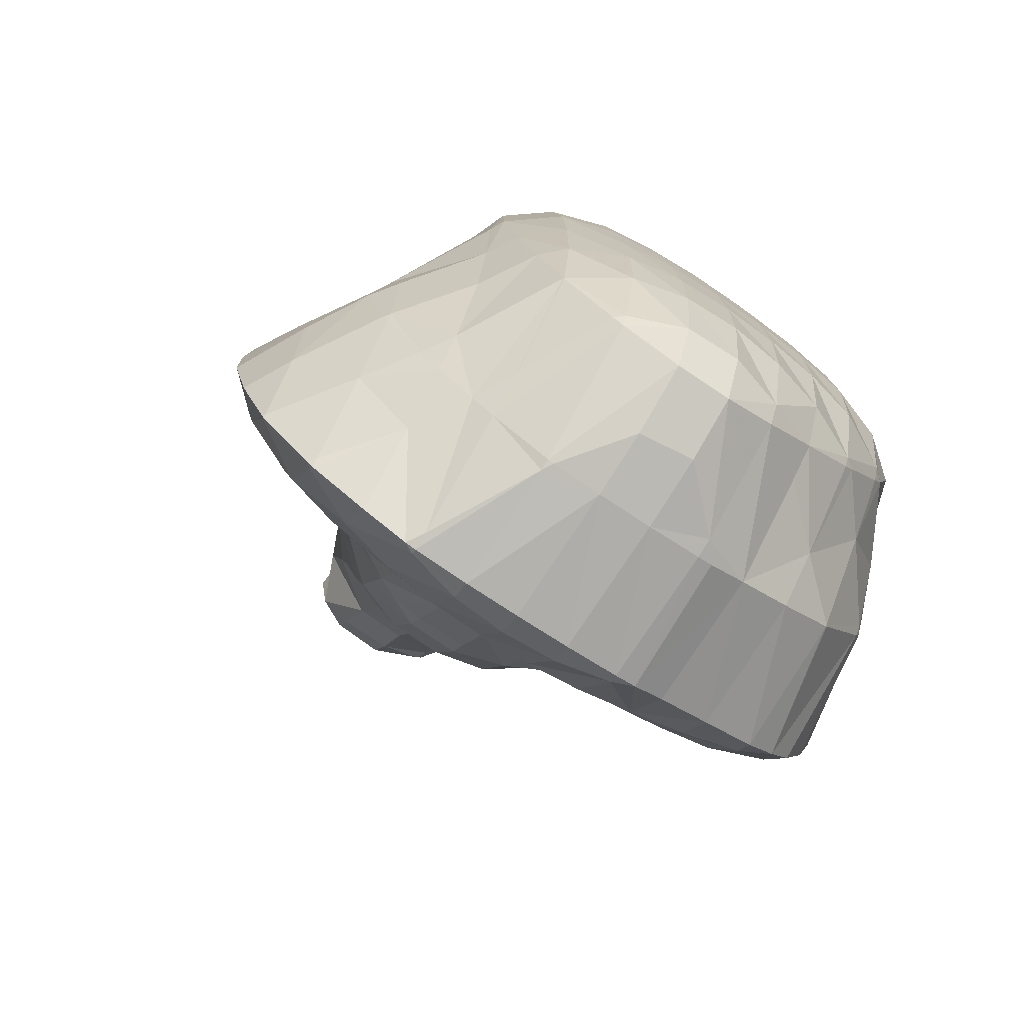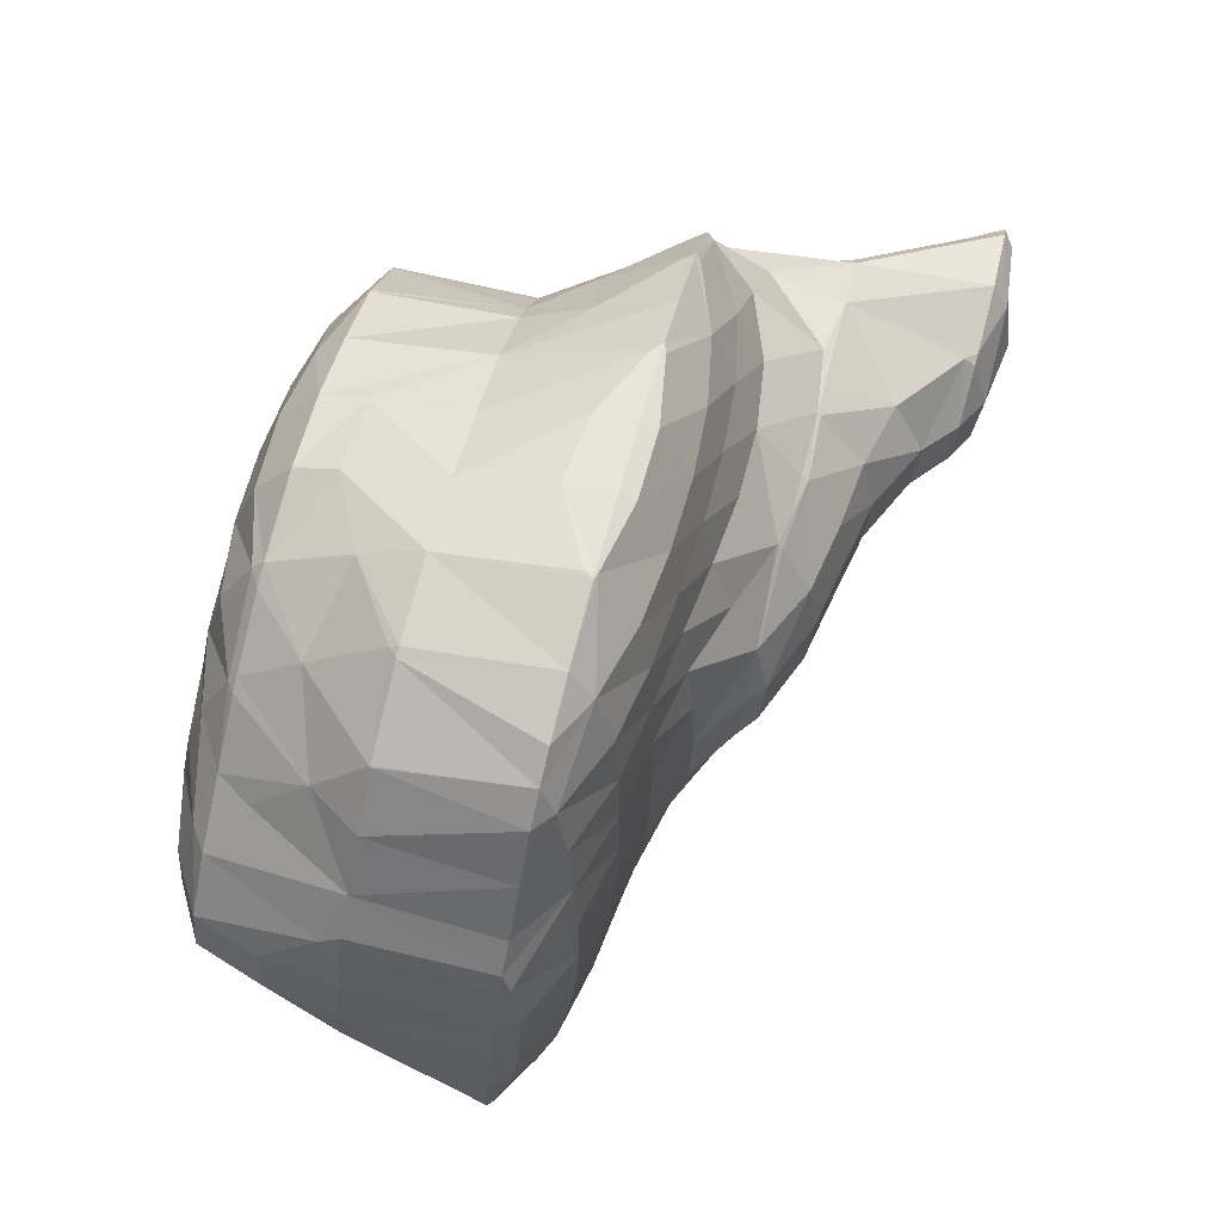
<metadata>
{"format":"obj","ext":"obj","renderer":"f3d","projection":"perspective","resolution":1024,"background":"white","views":[{"elev":-63.1,"azim":-47.4,"up":"+Y"},{"elev":-37.1,"azim":71.7,"up":"+Y"}]}
</metadata>
<code>
v 259.1 194 104.7
v 260 192.9 105.2
v 260.3 193.8 104.4
v 260.6 196.3 103.7
v 259.3 196.6 104.1
v 260.7 198.8 103.9
v 261.8 192.6 105.7
v 262.1 193.7 104.8
v 262.5 196.1 103.9
v 260.9 199 103.9
v 262.7 198.8 103.7
v 262.7 200.1 104
v 263.6 193.7 105.8
v 263.9 194.1 105.7
v 264.2 196.1 104.7
v 264.5 198.7 104.4
v 264.5 199.5 104.6
v 265 196.2 105.5
v 264.9 198.7 104.9
v 255.4 185.1 110.8
v 256 183.3 111.4
v 256.4 184.9 110.3
v 256.8 187.3 109.3
v 255.2 187.6 110.2
v 257.1 189.7 108.5
v 255.3 190.2 109.6
v 257.5 192.1 107.4
v 255.8 192.7 109.1
v 257.9 194.5 106.3
v 256.7 195.2 108.7
v 257.5 196.5 108.6
v 256.7 182.5 111.8
v 257.7 181.8 112.2
v 257.9 182.3 111.6
v 258.3 184.6 110.1
v 258.7 187 109.1
v 259.1 189.4 108.1
v 259.6 191.7 106.5
v 258.5 197.6 108.5
v 259.6 198.5 108.6
v 259.5 181.6 112.6
v 259.7 182.2 112
v 260.2 184.5 110.5
v 260.6 186.9 109.5
v 261 189.3 108.5
v 261.5 191.6 106.9
v 262.1 199.4 106.5
v 261.5 198.9 108.9
v 261.4 182.2 112.9
v 261.4 182.2 112.9
v 261.9 184.4 111.3
v 262.3 186.9 110.3
v 262.7 189.3 109.5
v 263.1 191.7 108.5
v 263.7 193.8 106.2
v 263.2 197.8 109.5
v 264.2 199 105.8
v 263.3 184.6 112.7
v 263.7 185.7 112.5
v 263.9 187 112
v 264.1 189.6 111.6
v 264.2 192.2 111.1
v 264.2 190.6 111.5
v 264.1 194.7 110.5
v 263.5 197.3 109.7
v 264 187.1 112.3
v 264.2 189.6 111.7
v 246.7 176.5 115.8
v 246.7 176.4 115.8
v 246.8 176.4 115.8
v 247.2 178.8 114.5
v 246.2 179 115.1
v 247.6 181.2 113.7
v 246.1 181.6 114.5
v 247.8 183.8 113.2
v 246.6 184.1 113.9
v 248.1 186.4 112.9
v 247.2 186.6 113.5
v 248.2 189.1 113.1
v 248.2 189.1 113.1
v 248.2 189.2 113.1
v 248.1 173.8 116.8
v 248.3 173.6 116.9
v 248.3 173.8 116.7
v 248.9 176 115.1
v 249.2 178.5 114.1
v 249.6 180.9 113.4
v 249.9 183.5 112.8
v 250.1 186 112.3
v 250.4 188.6 112.1
v 249.7 191.5 112.9
v 250.5 191.3 112.4
v 250.4 192.3 112.8
v 250 172.1 117.6
v 250.4 173.5 116.3
v 250.8 175.8 115
v 251.1 178.3 114.2
v 251.5 180.7 113.5
v 251.8 183.2 112.7
v 252.1 185.7 112.1
v 252.4 188.3 111.6
v 252.6 190.9 111.5
v 252 193.9 112.8
v 252.6 193.8 112.4
v 252.5 194.3 112.8
v 251.3 171.1 118.1
v 251.7 171 118.2
v 251.7 171 118.1
v 252.3 173.2 116.3
v 252.7 175.6 115.2
v 253 178.1 114.4
v 253.4 180.5 113.5
v 253.8 183 112.5
v 254.2 185.4 111.5
v 254.5 187.8 110.6
v 254.8 190.3 110.1
v 255 193 110.2
v 254.5 195.6 112.9
v 253.5 170.6 118.7
v 253.6 170.8 118
v 254.2 173.1 116.5
v 254.5 175.5 115.5
v 254.9 177.9 114.6
v 255.3 180.3 113.6
v 255.8 182.6 112
v 255.3 196.2 113
v 256.5 197.1 113
v 255.3 170.4 119.2
v 255.5 170.6 118.4
v 256 172.9 116.8
v 256.4 175.4 115.9
v 256.8 177.8 115
v 257.2 180.1 113.7
v 258.9 198.2 111.4
v 258.5 198.1 113.2
v 257.1 170.3 119.6
v 257.3 170.5 118.9
v 257.8 172.8 117.3
v 258.2 175.2 116.3
v 258.6 177.7 115.4
v 259 180 114.1
v 260.3 198.1 113.6
v 260.6 198.2 112.5
v 259 170.4 120
v 259.1 170.5 119.7
v 259.6 172.7 117.9
v 260 175.1 116.8
v 260.4 177.6 115.9
v 260.8 180 114.8
v 261.4 182.2 112.9
v 262.1 197.3 114.2
v 262.9 197.6 110.7
v 259.8 170.5 120.1
v 260.9 171 120.3
v 261.4 172.7 118.6
v 261.8 175.1 117.4
v 262.2 177.5 116.5
v 262.6 179.9 115.6
v 263 182.3 114.3
v 263.5 184.6 113
v 264.3 192.2 111.4
v 264.1 195.3 113.1
v 263.8 196.2 114.8
v 262.8 171.5 120.6
v 263.2 172.7 119.3
v 263.6 175 118
v 264 177.4 117.2
v 264.3 179.9 116.4
v 264.7 182.4 115.5
v 265 184.8 114.8
v 265.3 187.3 114.2
v 265.5 189.9 114
v 265.6 192.7 114.3
v 264.5 195.7 115.1
v 265.5 194.8 115.6
v 264.7 172.1 120.9
v 264.9 172.6 120.2
v 265.4 174.9 118.8
v 265.8 177.4 117.8
v 266.1 179.9 117.1
v 266.4 182.4 116.4
v 266.7 184.9 115.9
v 267 187.4 115.5
v 267.1 190.1 115.4
v 267.2 192.9 116.1
v 267.1 193.2 116.3
v 265.8 172.7 121
v 266.7 173.5 121
v 267.1 175 119.8
v 267.5 177.4 118.7
v 267.8 179.8 118
v 268.1 182.4 117.4
v 268.4 184.9 117
v 268.6 187.5 116.8
v 268.7 190.3 117.2
v 267.4 192.9 116.4
v 268.7 190.6 117.3
v 267.9 175.1 120.8
v 269 177.4 120.5
v 269.1 177.6 120.4
v 269.4 180 119.4
v 269.7 182.5 118.9
v 269.9 185.1 118.7
v 269.5 187.7 118.2
v 270 185.5 118.8
v 268.8 190.3 117.4
v 269.1 177.6 120.5
v 269.5 180.1 120
v 269.8 182.6 119.5
v 270 185.2 118.9
v 246.7 176.5 115.9
v 246.7 179.4 116.9
v 246.8 182.1 117.1
v 247.2 184.5 116.1
v 247.7 186.8 114.8
v 248.2 189.1 113.2
v 248.2 173.9 117.1
v 248 177 118.9
v 247.8 179.9 120
v 247.9 179.6 120.1
v 247.5 182.5 119.4
v 248.2 185 118.9
v 248.6 185.8 118.8
v 249 187.3 117.5
v 249.5 189.5 115.8
v 250.2 191.7 113.7
v 249.6 174.3 119.7
v 248.8 177.3 120.9
v 249.3 176.3 121.3
v 249.4 187.4 118.6
v 250.7 189.9 118.3
v 250.9 190.2 118.2
v 251.6 192 116
v 252.3 194 113.3
v 251.6 171.2 118.8
v 250.3 174.7 121.9
v 250.9 173.8 122.2
v 252.8 192.3 118.2
v 253.1 192.5 118.2
v 253.8 194.2 115.3
v 252.6 171.9 122.6
v 252.6 172.1 123
v 255 193.7 118.3
v 255.4 194.4 117
v 256.2 196.4 114.1
v 252.8 172 123
v 254.4 171.6 123.5
v 256.9 194.6 118.5
v 257 194.6 118.5
v 257.8 196.5 115.5
v 256.2 171.5 123.9
v 258.9 194.8 118.9
v 259.6 196.4 116.1
v 258 171.5 124.3
v 260.7 194.4 119.4
v 261.5 196.2 116.1
v 258.6 171.6 124.4
v 260 172.2 124.6
v 260.7 194.4 119.4
v 262.7 194 118.7
v 262.4 193.3 120
v 263.6 195.9 115.5
v 261.9 172.8 124.9
v 264.1 191.9 120.7
v 264.9 193.5 117.8
v 263.8 173.8 125.1
v 264.3 191.6 120.9
v 266.2 191.1 119.5
v 265.7 189.8 121.6
v 267 193 116.7
v 263.9 173.8 125.1
v 265.9 175.9 125
v 266.1 188.9 121.9
v 267.9 188.3 120.1
v 267.1 186.4 122.8
v 268.6 190.4 117.6
v 266.1 176.2 125
v 269 177.7 120.8
v 267.2 178.7 124.6
v 269 180.5 121.5
v 267.5 181.2 124.1
v 269.3 182.9 120.7
v 267.5 183.8 123.5
v 269.8 185.2 119.1
v 267.1 186.3 122.8
v 247.9 180 120.3
v 248 182.7 120.5
v 248.4 185.1 119.5
v 249.2 177.5 122.1
v 249.2 180.4 123
v 249.3 183.1 123.3
v 249.5 185.8 123.3
v 249.9 188.1 122.1
v 250.8 190 118.8
v 250.7 175 123.4
v 250.3 178.2 125.8
v 250.3 178.2 125.8
v 249.9 180.8 125.1
v 249.7 183.3 124.4
v 249.6 185.9 123.8
v 250.1 188.4 123.3
v 251.4 190.8 123
v 252.9 192.4 118.7
v 251.8 191.4 123
v 251.5 175.6 126.7
v 251.8 175.1 126.9
v 253.7 193.2 122.9
v 253.9 193.5 122.9
v 253.9 172.4 125.5
v 253.5 173.7 127.6
v 257 194.6 118.6
v 255.9 194.5 123.1
v 255.7 172.3 126.2
v 255.3 173.5 128.1
v 257.8 195.2 123.4
v 258.3 195 121.4
v 257.9 171.8 124.9
v 257.3 174.4 128.3
v 259.6 195.1 123.8
v 260.6 194.4 119.7
v 259.4 174.8 127.5
v 258.4 175.1 128.3
v 259.3 175.8 128.4
v 261.4 194.1 124.4
v 261.6 174.3 126.2
v 261.3 177.1 128.5
v 263.1 192.8 125.1
v 263.8 173.8 125.1
v 261.7 177.5 128.5
v 263.6 177 127.1
v 263.4 179.3 128.4
v 263.2 192.6 125.2
v 264.6 190.2 126.1
v 265.9 176.3 125.2
v 263.8 179.9 128.4
v 265.8 179.2 126.3
v 265.9 182 126.9
v 265.1 182.3 128.1
v 266.2 184.5 126.3
v 265.5 184.9 127.6
v 267.1 186.3 122.9
v 265.3 187.4 126.9
v 264.7 190 126.2
v 250.3 178.2 125.8
v 250.5 180.9 126
v 250.7 183.5 125.8
v 250.9 186.1 125.4
v 251.2 188.6 124.7
v 251.7 190.9 123.4
v 251.8 175.6 127.1
v 251.9 178.4 127.4
v 252.1 181 127.3
v 252.4 183.5 126.9
v 252.6 186.1 126.4
v 253 188.6 125.7
v 253.3 191 124.8
v 253.9 193.3 123.1
v 253.5 175.7 128.2
v 253.6 178.4 128.3
v 253.9 180.9 128
v 254.1 183.5 127.5
v 254.4 186 127
v 254.7 188.5 126.4
v 255.1 191 125.6
v 255.5 193.3 124.3
v 255.3 175.6 128.7
v 255.5 178.3 128.8
v 255.7 180.8 128.5
v 256 183.4 128.1
v 256.2 185.9 127.5
v 256.5 188.4 126.9
v 256.9 190.9 126.2
v 257.3 193.3 125.1
v 257.3 175.3 128.6
v 257.3 178.1 129
v 257.5 180.7 128.9
v 257.8 183.3 128.5
v 258.1 185.8 128
v 258.4 188.3 127.3
v 258.7 190.8 126.6
v 259.1 193.2 125.5
v 259.3 177.9 129
v 259.4 180.5 129.1
v 259.7 183.1 128.8
v 259.9 185.7 128.3
v 260.2 188.2 127.7
v 260.6 190.6 126.9
v 261 193 125.6
v 261.3 177.6 128.7
v 261.3 180.3 129.1
v 261.5 182.9 129
v 261.8 185.5 128.5
v 262.1 188 127.8
v 262.5 190.4 126.9
v 263 192.7 125.3
v 263.4 180 128.6
v 263.5 182.7 128.8
v 263.8 185.2 128.4
v 264.1 187.7 127.5
v 264.6 190 126.2
g foo
f 1 2 3
f 1 3 4
f 1 4 5
f 6 5 4
f 7 8 3
f 7 3 2
f 9 4 8
f 4 3 8
f 6 4 10
f 10 4 11
f 11 4 9
f 12 10 11
f 7 13 8
f 14 15 13
f 13 15 8
f 8 15 9
f 16 11 15
f 11 9 15
f 12 11 16
f 12 16 17
f 14 18 15
f 19 16 15
f 19 15 18
f 19 17 16
f 20 21 22
f 20 22 23
f 20 23 24
f 24 23 25
f 24 25 26
f 26 25 27
f 26 27 28
f 28 27 29
f 28 29 30
f 31 30 29
f 32 33 34
f 32 34 21
f 21 34 22
f 22 34 35
f 36 23 35
f 23 22 35
f 37 25 36
f 25 23 36
f 38 27 37
f 27 25 37
f 2 1 38
f 1 29 38
f 29 27 38
f 31 29 39
f 29 1 39
f 1 5 39
f 40 39 5
f 40 5 6
f 41 42 34
f 41 34 33
f 43 35 42
f 35 34 42
f 44 36 43
f 36 35 43
f 45 37 44
f 37 36 44
f 46 38 45
f 38 37 45
f 38 7 2
f 38 46 7
f 10 47 6
f 47 48 6
f 48 40 6
f 47 10 12
f 41 49 42
f 50 51 49
f 49 51 42
f 42 51 43
f 52 44 51
f 44 43 51
f 53 45 52
f 45 44 52
f 54 46 53
f 46 45 53
f 13 7 55
f 7 46 55
f 46 54 55
f 55 14 13
f 56 47 57
f 56 48 47
f 47 12 17
f 47 17 57
f 50 58 51
f 59 60 58
f 58 60 51
f 51 60 52
f 61 53 60
f 53 52 60
f 62 54 63
f 63 54 61
f 61 54 53
f 64 55 54
f 64 54 62
f 55 64 14
f 14 64 18
f 18 64 65
f 57 19 56
f 56 19 65
f 65 19 18
f 57 17 19
f 59 66 60
f 67 61 60
f 67 60 66
f 67 63 61
f 68 69 70
f 68 70 71
f 68 71 72
f 72 71 73
f 72 73 74
f 74 73 75
f 74 75 76
f 76 75 77
f 76 77 78
f 78 77 79
f 78 79 80
f 81 80 79
f 82 83 84
f 82 84 69
f 69 84 70
f 70 84 85
f 86 71 85
f 71 70 85
f 87 73 86
f 73 71 86
f 88 75 87
f 75 73 87
f 89 77 88
f 77 75 88
f 90 79 89
f 79 77 89
f 81 79 91
f 91 79 92
f 92 79 90
f 93 91 92
f 94 95 84
f 94 84 83
f 96 85 95
f 85 84 95
f 97 86 96
f 86 85 96
f 98 87 97
f 87 86 97
f 99 88 98
f 88 87 98
f 100 89 99
f 89 88 99
f 101 90 100
f 90 89 100
f 102 92 101
f 92 90 101
f 93 92 103
f 103 92 104
f 104 92 102
f 105 103 104
f 106 107 108
f 106 108 94
f 94 108 95
f 95 108 109
f 110 96 109
f 96 95 109
f 111 97 110
f 97 96 110
f 112 98 111
f 98 97 111
f 113 99 112
f 99 98 112
f 114 100 113
f 100 99 113
f 115 101 114
f 101 100 114
f 116 102 115
f 102 101 115
f 117 104 116
f 104 102 116
f 105 104 117
f 105 117 118
f 119 120 108
f 119 108 107
f 121 109 120
f 109 108 120
f 122 110 121
f 110 109 121
f 123 111 122
f 111 110 122
f 124 112 123
f 112 111 123
f 125 113 124
f 113 112 124
f 21 20 125
f 20 114 125
f 114 113 125
f 115 20 24
f 115 114 20
f 116 24 26
f 116 115 24
f 117 26 28
f 117 116 26
f 118 117 126
f 117 28 126
f 28 30 126
f 127 126 30
f 127 30 31
f 128 129 120
f 128 120 119
f 130 121 129
f 121 120 129
f 131 122 130
f 122 121 130
f 132 123 131
f 123 122 131
f 133 124 132
f 124 123 132
f 33 32 133
f 32 125 133
f 125 124 133
f 125 32 21
f 39 134 31
f 134 135 31
f 135 127 31
f 134 39 40
f 136 137 129
f 136 129 128
f 138 130 137
f 130 129 137
f 139 131 138
f 131 130 138
f 140 132 139
f 132 131 139
f 141 133 140
f 133 132 140
f 133 41 33
f 133 141 41
f 142 134 143
f 142 135 134
f 134 40 48
f 134 48 143
f 144 145 137
f 144 137 136
f 146 138 145
f 138 137 145
f 147 139 146
f 139 138 146
f 148 140 147
f 140 139 147
f 149 141 148
f 141 140 148
f 49 41 150
f 41 141 150
f 141 149 150
f 150 50 49
f 151 143 152
f 151 142 143
f 143 48 56
f 143 56 152
f 144 153 145
f 154 155 153
f 153 155 145
f 145 155 146
f 156 147 155
f 147 146 155
f 157 148 156
f 148 147 156
f 158 149 157
f 149 148 157
f 159 150 158
f 150 149 158
f 58 50 160
f 50 150 160
f 150 159 160
f 160 59 58
f 161 62 63
f 161 64 62
f 161 162 64
f 152 163 151
f 163 152 65
f 163 65 162
f 64 162 65
f 152 56 65
f 164 165 155
f 164 155 154
f 166 156 165
f 156 155 165
f 167 157 166
f 157 156 166
f 168 158 167
f 158 157 167
f 169 159 168
f 159 158 168
f 170 160 169
f 160 159 169
f 66 59 171
f 59 160 171
f 160 170 171
f 171 67 66
f 171 172 67
f 63 67 161
f 67 172 161
f 172 173 161
f 174 162 175
f 175 162 173
f 173 162 161
f 174 163 162
f 176 177 165
f 176 165 164
f 178 166 177
f 166 165 177
f 179 167 178
f 167 166 178
f 180 168 179
f 168 167 179
f 181 169 180
f 169 168 180
f 182 170 181
f 170 169 181
f 183 171 182
f 171 170 182
f 184 172 183
f 172 171 183
f 185 173 184
f 173 172 184
f 175 173 185
f 175 185 186
f 176 187 177
f 188 189 187
f 187 189 177
f 177 189 178
f 190 179 189
f 179 178 189
f 191 180 190
f 180 179 190
f 192 181 191
f 181 180 191
f 193 182 192
f 182 181 192
f 194 183 193
f 183 182 193
f 195 184 194
f 184 183 194
f 196 185 197
f 197 185 195
f 195 185 184
f 196 186 185
f 188 198 189
f 199 200 198
f 198 200 189
f 189 200 190
f 201 191 200
f 191 190 200
f 202 192 201
f 192 191 201
f 203 193 202
f 193 192 202
f 204 194 205
f 205 194 203
f 203 194 193
f 206 195 194
f 206 194 204
f 206 197 195
f 199 207 200
f 208 201 200
f 208 200 207
f 209 202 201
f 209 201 208
f 210 203 202
f 210 202 209
f 210 205 203
f 211 69 68
f 211 68 72
f 211 72 212
f 212 72 74
f 212 74 213
f 213 74 76
f 213 76 214
f 214 76 78
f 214 78 215
f 215 78 80
f 215 80 216
f 216 80 81
f 217 83 82
f 69 211 82
f 82 211 217
f 217 211 218
f 219 220 212
f 220 218 212
f 218 211 212
f 221 212 213
f 221 219 212
f 222 213 214
f 222 221 213
f 223 222 224
f 222 214 224
f 214 215 224
f 225 224 216
f 224 215 216
f 91 226 81
f 81 226 216
f 216 226 225
f 226 91 93
f 227 94 83
f 227 83 217
f 228 229 218
f 229 227 218
f 227 217 218
f 228 218 220
f 223 224 230
f 231 224 225
f 231 230 224
f 232 231 233
f 231 225 233
f 225 226 233
f 103 234 93
f 93 234 226
f 226 234 233
f 234 103 105
f 235 107 106
f 106 94 227
f 106 227 236
f 106 236 235
f 235 236 237
f 236 227 229
f 232 233 238
f 239 238 240
f 238 233 240
f 233 234 240
f 234 105 118
f 234 118 240
f 241 119 107
f 241 107 235
f 237 241 235
f 237 242 241
f 243 240 244
f 243 239 240
f 126 245 118
f 118 245 240
f 240 245 244
f 245 126 127
f 246 247 241
f 241 247 119
f 119 247 128
f 246 241 242
f 243 244 248
f 249 248 250
f 248 244 250
f 244 245 250
f 245 127 135
f 245 135 250
f 128 247 136
f 247 251 136
f 252 250 253
f 252 249 250
f 250 135 142
f 250 142 253
f 136 251 144
f 251 254 144
f 255 253 256
f 255 252 253
f 253 142 151
f 253 151 256
f 254 257 153
f 254 153 144
f 153 258 154
f 153 257 258
f 259 260 261
f 259 255 260
f 255 256 260
f 256 262 260
f 256 151 163
f 256 163 262
f 154 258 164
f 258 263 164
f 264 260 265
f 264 261 260
f 175 265 174
f 174 265 262
f 262 265 260
f 262 163 174
f 164 263 176
f 263 266 176
f 267 268 269
f 267 264 268
f 264 265 268
f 265 270 268
f 265 175 186
f 265 186 270
f 266 271 187
f 266 187 176
f 187 272 188
f 187 271 272
f 273 274 275
f 273 269 274
f 269 268 274
f 268 276 274
f 197 276 196
f 196 276 270
f 270 276 268
f 270 186 196
f 272 277 198
f 272 198 188
f 278 199 279
f 199 198 279
f 198 277 279
f 279 280 278
f 279 281 280
f 281 282 280
f 281 283 282
f 283 284 282
f 283 285 284
f 204 205 284
f 204 284 285
f 204 285 274
f 274 285 275
f 276 206 204
f 276 204 274
f 276 197 206
f 278 207 199
f 280 208 207
f 280 207 278
f 282 209 208
f 282 208 280
f 284 210 209
f 284 209 282
f 284 205 210
f 286 220 219
f 286 219 221
f 286 221 287
f 287 221 222
f 287 222 288
f 288 222 223
f 289 229 228
f 220 286 228
f 228 286 289
f 289 286 290
f 291 290 287
f 290 286 287
f 292 291 288
f 291 287 288
f 230 293 223
f 223 293 288
f 288 293 292
f 293 230 231
f 293 231 294
f 294 231 232
f 295 237 236
f 236 229 289
f 236 289 296
f 236 296 295
f 295 296 297
f 298 289 290
f 298 296 289
f 299 290 291
f 299 298 290
f 300 291 292
f 300 299 291
f 301 292 293
f 301 300 292
f 302 293 294
f 302 301 293
f 232 238 303
f 232 303 304
f 232 304 294
f 294 304 302
f 303 238 239
f 305 306 295
f 295 306 237
f 237 306 242
f 305 295 297
f 304 303 307
f 303 239 307
f 307 239 308
f 308 239 243
f 309 247 246
f 309 246 310
f 246 242 310
f 242 306 310
f 248 311 243
f 311 312 243
f 312 308 243
f 311 248 249
f 313 251 247
f 313 247 309
f 310 313 309
f 310 314 313
f 315 311 316
f 315 312 311
f 311 249 252
f 311 252 316
f 317 254 251
f 317 251 313
f 314 317 313
f 314 318 317
f 319 316 320
f 319 315 316
f 316 252 255
f 316 255 320
f 317 257 254
f 258 257 317
f 258 317 318
f 258 318 321
f 321 318 322
f 323 321 322
f 320 259 319
f 259 261 319
f 261 324 319
f 320 255 259
f 325 263 258
f 325 258 321
f 323 325 321
f 323 326 325
f 264 327 261
f 327 324 261
f 328 266 263
f 328 263 325
f 326 329 325
f 329 330 325
f 330 328 325
f 331 330 329
f 269 332 267
f 269 333 332
f 332 327 264
f 332 264 267
f 328 271 266
f 271 328 272
f 272 328 334
f 334 328 330
f 331 335 330
f 335 336 330
f 336 334 330
f 335 337 336
f 335 338 337
f 338 339 337
f 338 340 339
f 340 341 339
f 340 342 341
f 275 341 273
f 341 342 273
f 342 343 273
f 343 333 269
f 343 269 273
f 334 277 272
f 336 279 277
f 336 277 334
f 337 281 279
f 337 279 336
f 339 283 281
f 339 281 337
f 341 285 283
f 341 283 339
f 341 275 285
f 344 297 296
f 344 296 298
f 344 298 345
f 345 298 299
f 345 299 346
f 346 299 300
f 346 300 347
f 347 300 301
f 347 301 348
f 348 301 302
f 348 302 349
f 349 302 304
f 350 306 305
f 297 344 305
f 305 344 350
f 350 344 351
f 352 351 345
f 351 344 345
f 353 352 346
f 352 345 346
f 354 353 347
f 353 346 347
f 355 354 348
f 354 347 348
f 356 355 349
f 355 348 349
f 307 357 304
f 304 357 349
f 349 357 356
f 357 307 308
f 358 310 306
f 358 306 350
f 359 358 351
f 358 350 351
f 360 359 352
f 359 351 352
f 361 360 353
f 360 352 353
f 362 361 354
f 361 353 354
f 363 362 355
f 362 354 355
f 364 363 356
f 363 355 356
f 365 364 357
f 364 356 357
f 357 308 312
f 357 312 365
f 366 314 310
f 366 310 358
f 367 366 359
f 366 358 359
f 368 367 360
f 367 359 360
f 369 368 361
f 368 360 361
f 370 369 362
f 369 361 362
f 371 370 363
f 370 362 363
f 372 371 364
f 371 363 364
f 373 372 365
f 372 364 365
f 365 312 315
f 365 315 373
f 374 318 314
f 374 314 366
f 375 374 367
f 374 366 367
f 376 375 368
f 375 367 368
f 377 376 369
f 376 368 369
f 378 377 370
f 377 369 370
f 379 378 371
f 378 370 371
f 380 379 372
f 379 371 372
f 381 380 373
f 380 372 373
f 373 315 319
f 373 319 381
f 374 322 318
f 322 374 323
f 323 374 382
f 382 374 375
f 383 382 376
f 382 375 376
f 384 383 377
f 383 376 377
f 385 384 378
f 384 377 378
f 386 385 379
f 385 378 379
f 387 386 380
f 386 379 380
f 388 387 381
f 387 380 381
f 381 319 324
f 381 324 388
f 389 326 323
f 389 323 382
f 390 389 383
f 389 382 383
f 391 390 384
f 390 383 384
f 392 391 385
f 391 384 385
f 393 392 386
f 392 385 386
f 394 393 387
f 393 386 387
f 395 394 388
f 394 387 388
f 388 324 327
f 388 327 395
f 389 329 326
f 329 389 331
f 331 389 396
f 396 389 390
f 397 396 391
f 396 390 391
f 398 397 392
f 397 391 392
f 399 398 393
f 398 392 393
f 400 399 394
f 399 393 394
f 333 400 332
f 332 400 395
f 395 400 394
f 395 327 332
f 396 335 331
f 397 338 335
f 397 335 396
f 398 340 338
f 398 338 397
f 399 342 340
f 399 340 398
f 400 343 342
f 400 342 399
f 400 333 343
g

</code>
